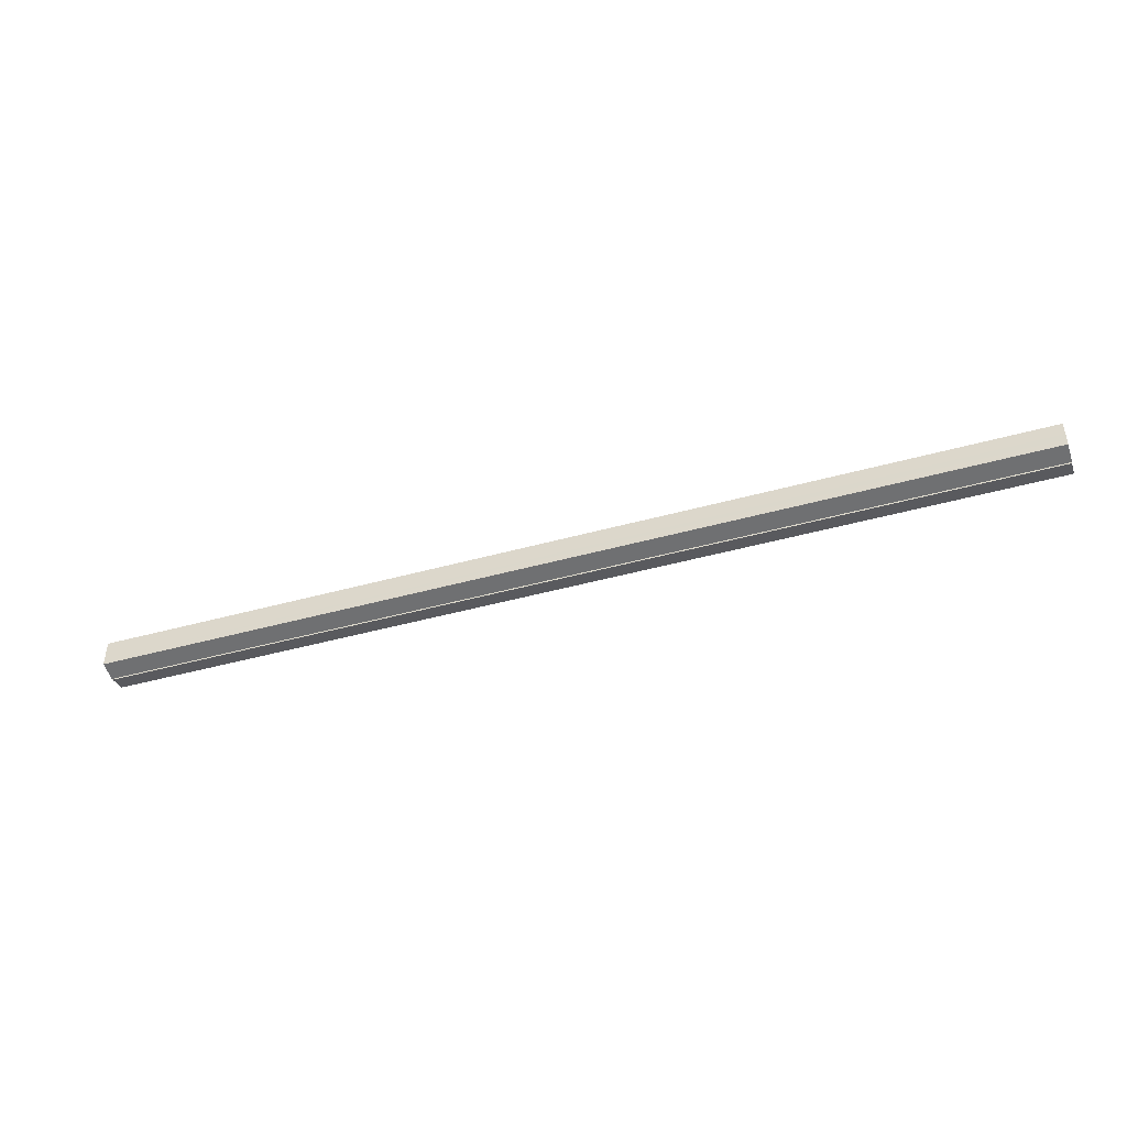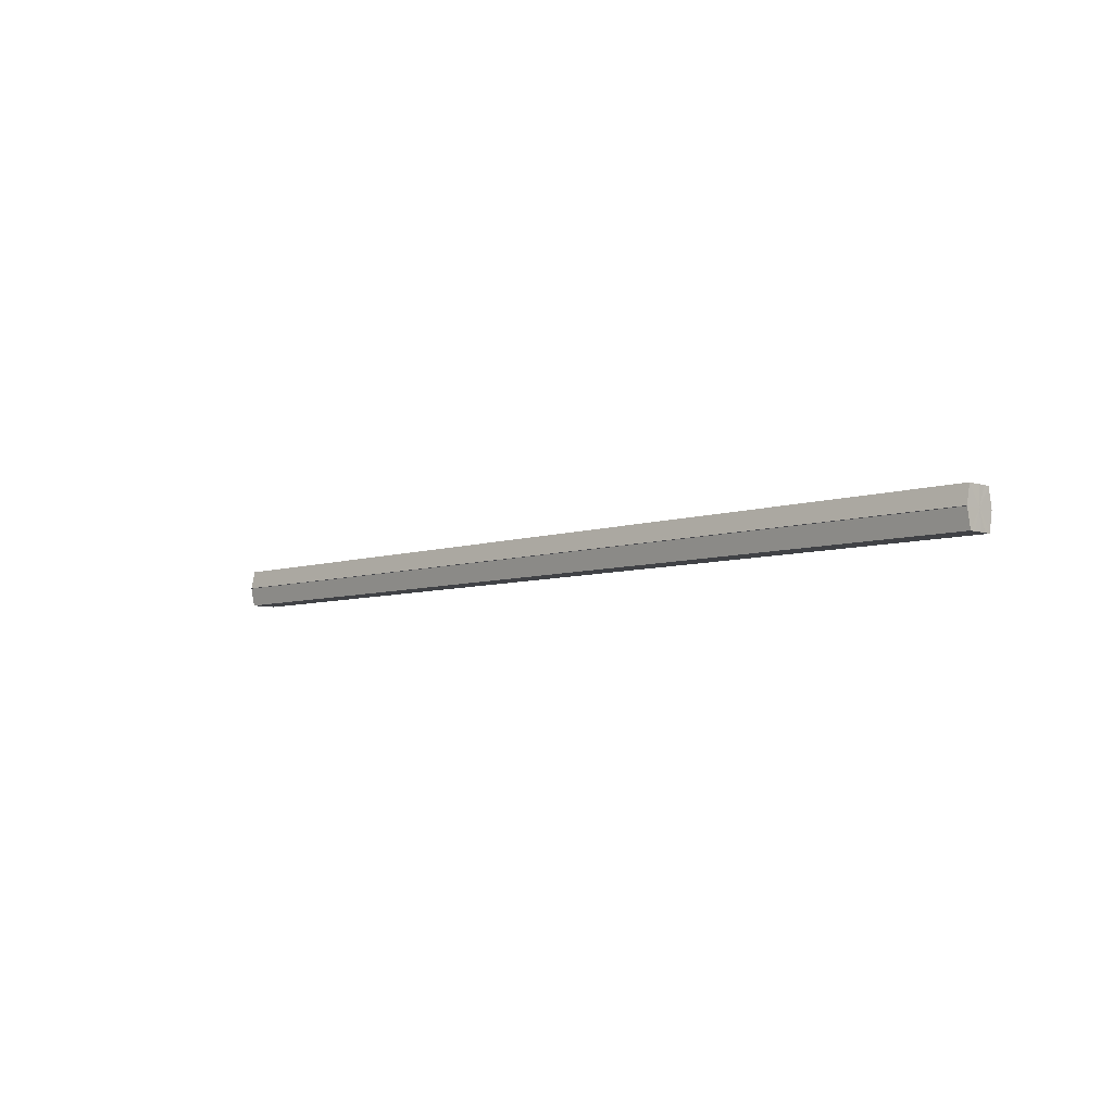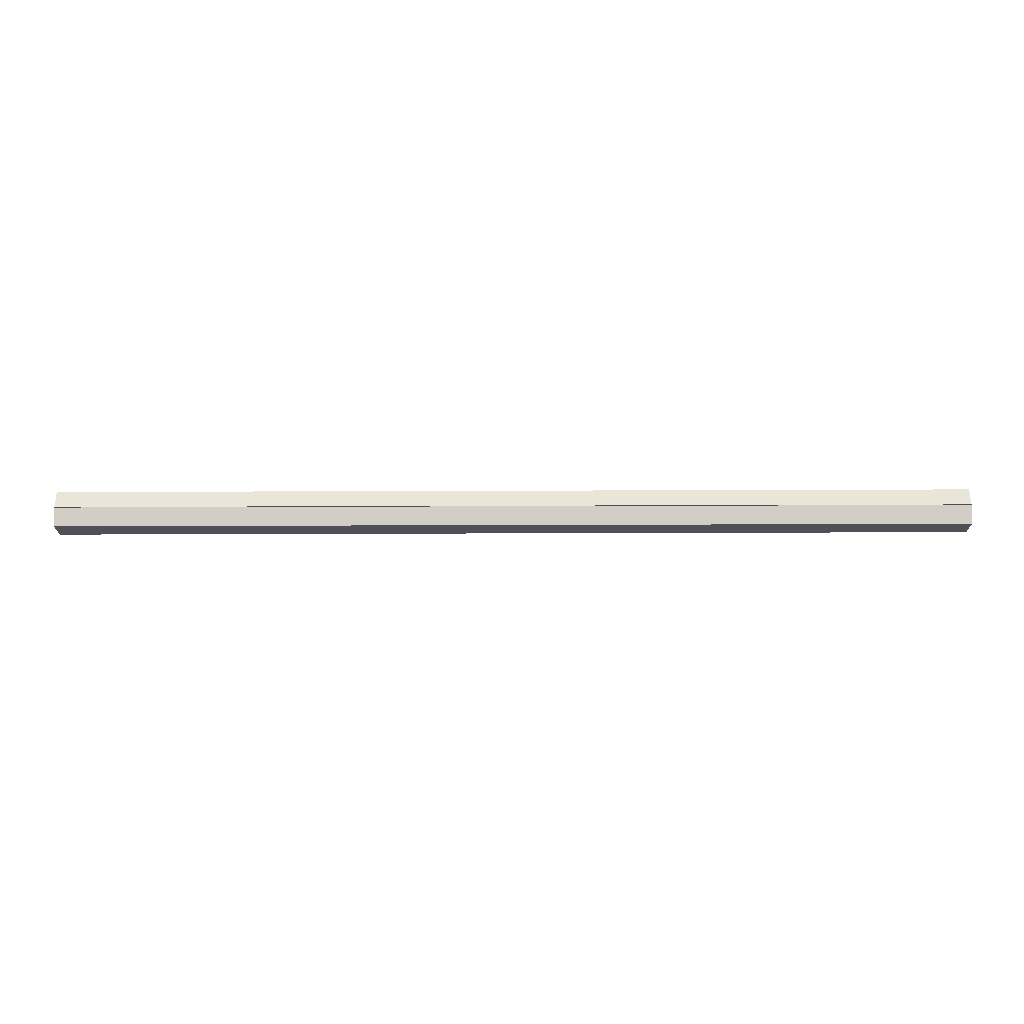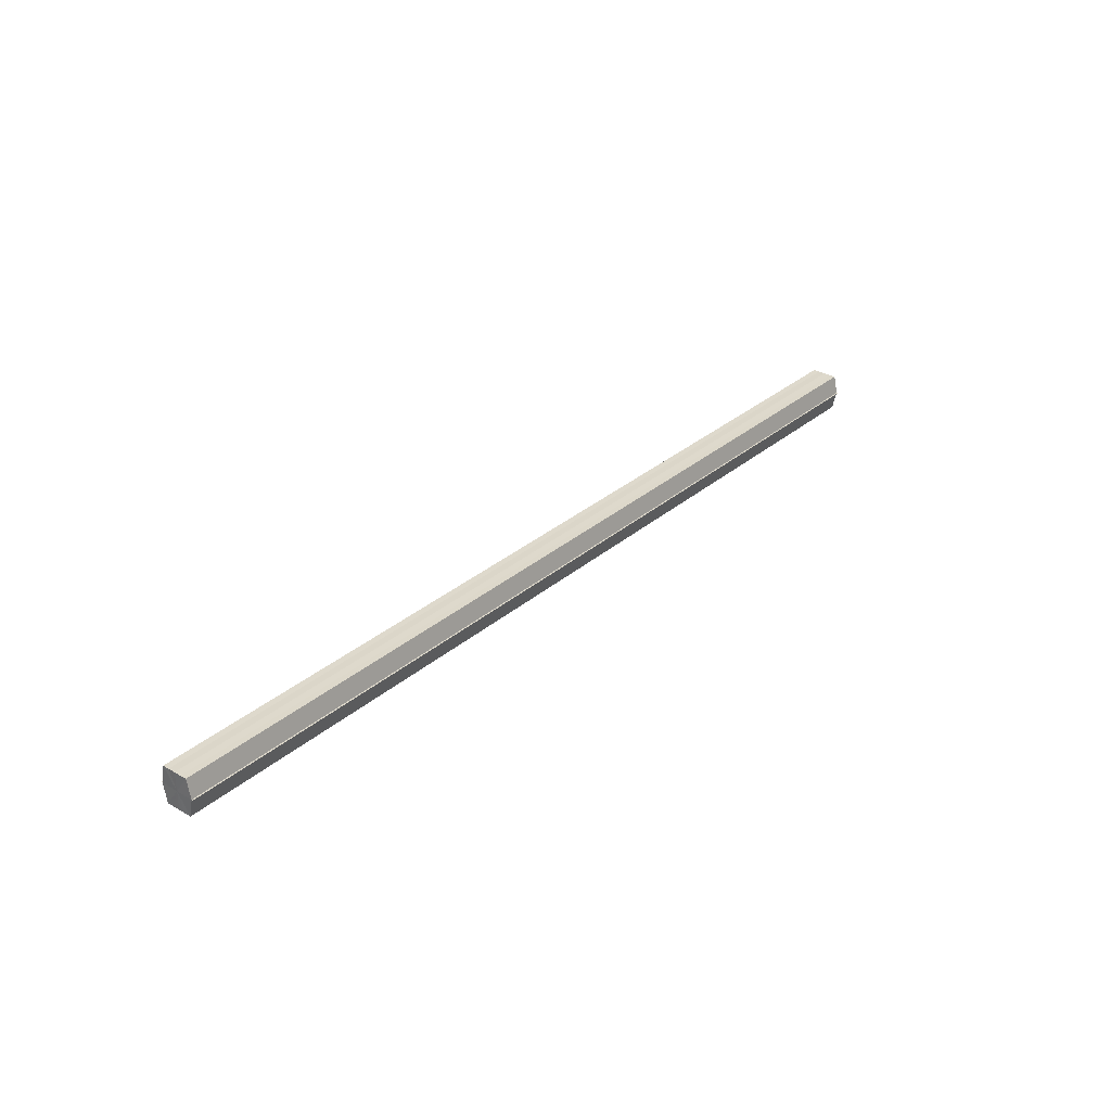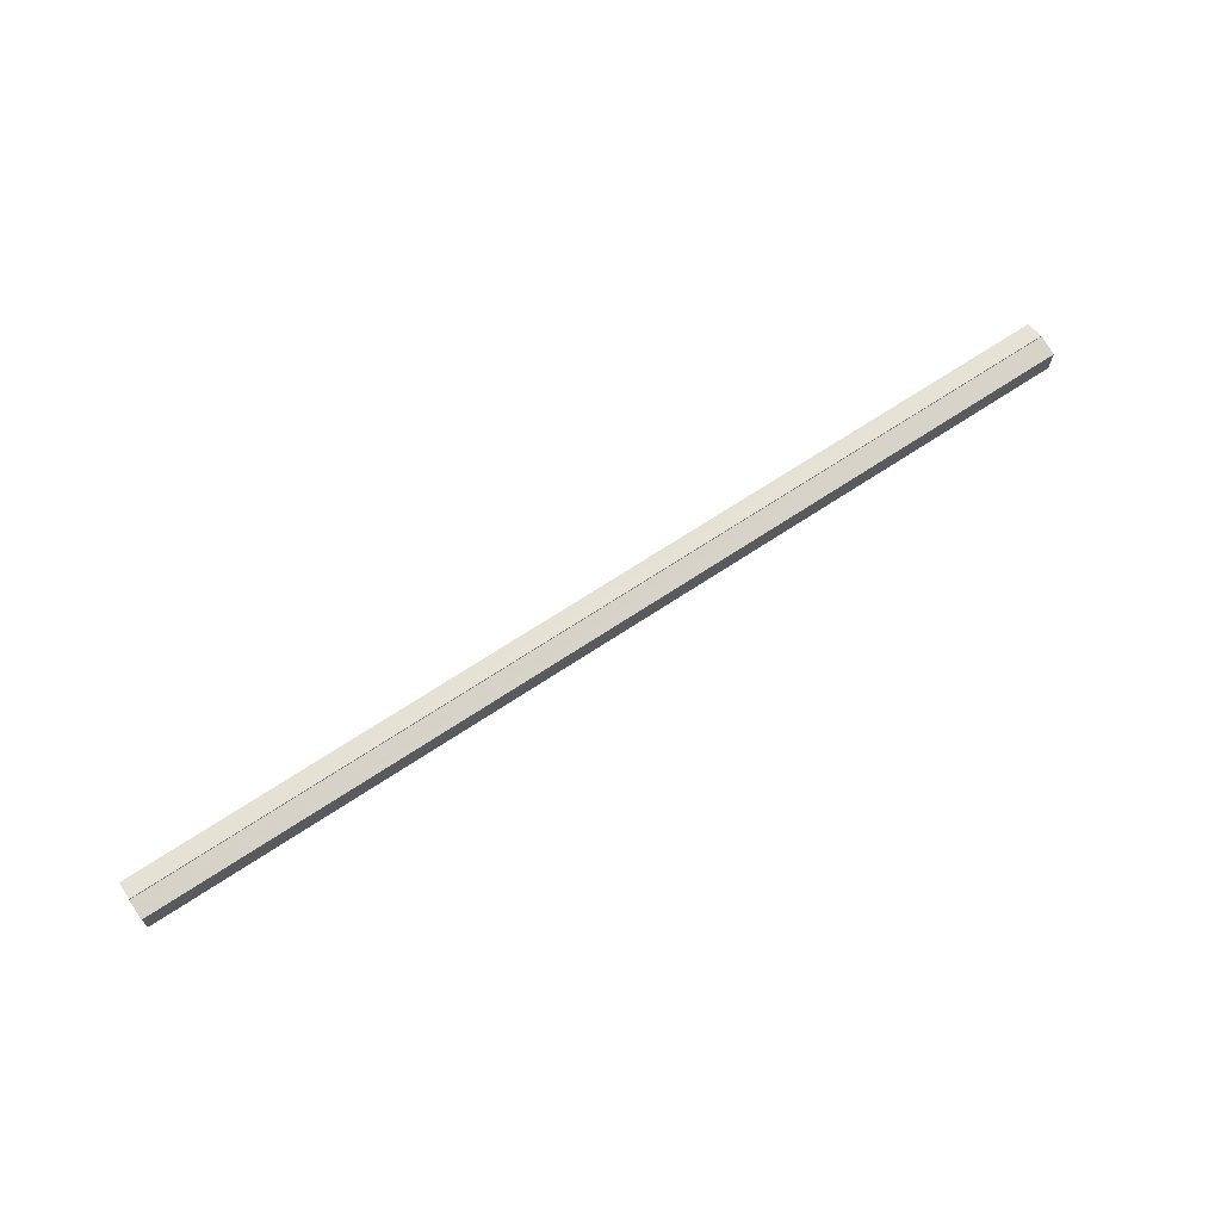
<metadata>
{"format":"obj","ext":"obj","renderer":"f3d","projection":"perspective","resolution":1024,"background":"white","views":[{"elev":-43.8,"azim":18.2,"up":"+Z"},{"elev":-6.4,"azim":45.6,"up":"+Y"},{"elev":-19.6,"azim":-179.5,"up":"+Y"},{"elev":30.9,"azim":129.5,"up":"+Y"},{"elev":67.9,"azim":-33.7,"up":"+Z"}]}
</metadata>
<code>
o 2627
v 2222 1879 18.73
v 2222 1879 18.73
v 2221 1879 18.73
v 2222 1879 18.74
v 2221 1879 18.73
v 2222 1879 18.73
v 2221 1879 18.73
v 2222 1879 18.74
v 2221 1879 18.74
v 2222 1879 18.72
v 2221 1879 18.72
v 2222 1879 18.74
v 2221 1879 18.74
v 2222 1879 18.72
v 2221 1879 18.72
v 2222 1879 18.72
v 2222 1879 18.72
v 2221 1879 18.72
v 2222 1879 18.72
v 2221 1879 18.72
v 2222 1879 18.73
v 2221 1879 18.73
v 2222 1879 18.73
v 2221 1879 18.73
v 2222 1879 18.73
v 2221 1879 18.73
v 2222 1879 18.74
v 2221 1879 18.74
v 2222 1879 18.74
v 2221 1879 18.74
v 2222 1879 18.73
v 2222 1879 18.74
v 2222 1879 18.73
v 2222 1879 18.74
v 2222 1879 18.73
v 2222 1879 18.73
v 2222 1879 18.73
v 2222 1879 18.73
v 2222 1879 18.72
v 2222 1879 18.73
v 2222 1879 18.72
v 2222 1879 18.72
v 2221 1879 18.72
v 2221 1879 18.72
v 2221 1879 18.72
v 2221 1879 18.73
v 2222 1879 18.72
v 2222 1879 18.72
v 2222 1879 18.72
v 2221 1879 18.73
v 2222 1879 18.73
v 2222 1879 18.72
v 2221 1879 18.72
v 2221 1879 18.73
v 2222 1879 18.73
v 2222 1879 18.73
v 2221 1879 18.73
v 2221 1879 18.74
v 2222 1879 18.73
v 2222 1879 18.73
v 2221 1879 18.73
v 2222 1879 18.73
v 2221 1879 18.73
v 2222 1879 18.74
v 2221 1879 18.74
v 2221 1879 18.74
v 2222 1879 18.74
v 2222 1879 18.74
v 2222 1879 18.74
v 2222 1879 18.74
v 2221 1879 18.74
v 2221 1879 18.73
v 2221 1879 18.73
v 2221 1879 18.73
v 2221 1879 18.73
v 2221 1879 18.74
v 2221 1879 18.72
v 2221 1879 18.74
v 2221 1879 18.72
v 2221 1879 18.74
v 2221 1879 18.72
v 2221 1879 18.73
v 2221 1879 18.73
v 2221 1879 18.73
f 1 2 3
f 2 4 5
f 6 1 7
f 4 8 9
f 10 6 11
f 12 8 13
f 14 10 15
f 14 16 15
f 15 17 18
f 15 19 20
f 20 21 22
f 22 23 24
f 24 25 26
f 26 27 28
f 28 29 30
f 13 29 30
f 31 32 29
f 31 33 32
f 31 29 34
f 31 35 33
f 31 34 36
f 31 37 35
f 31 36 38
f 31 39 37
f 31 38 40
f 31 40 41
f 31 42 39
f 31 41 42
f 43 42 44
f 45 42 44
f 46 47 43
f 48 49 45
f 50 51 46
f 52 49 53
f 54 55 50
f 56 52 57
f 58 59 54
f 60 56 61
f 62 60 63
f 64 62 65
f 66 67 58
f 68 64 66
f 68 69 66
f 66 70 71
f 72 73 74
f 72 75 73
f 72 74 76
f 72 77 75
f 72 76 78
f 72 79 77
f 72 78 80
f 72 81 79
f 72 80 82
f 72 83 81
f 72 82 84
f 72 84 83

</code>
